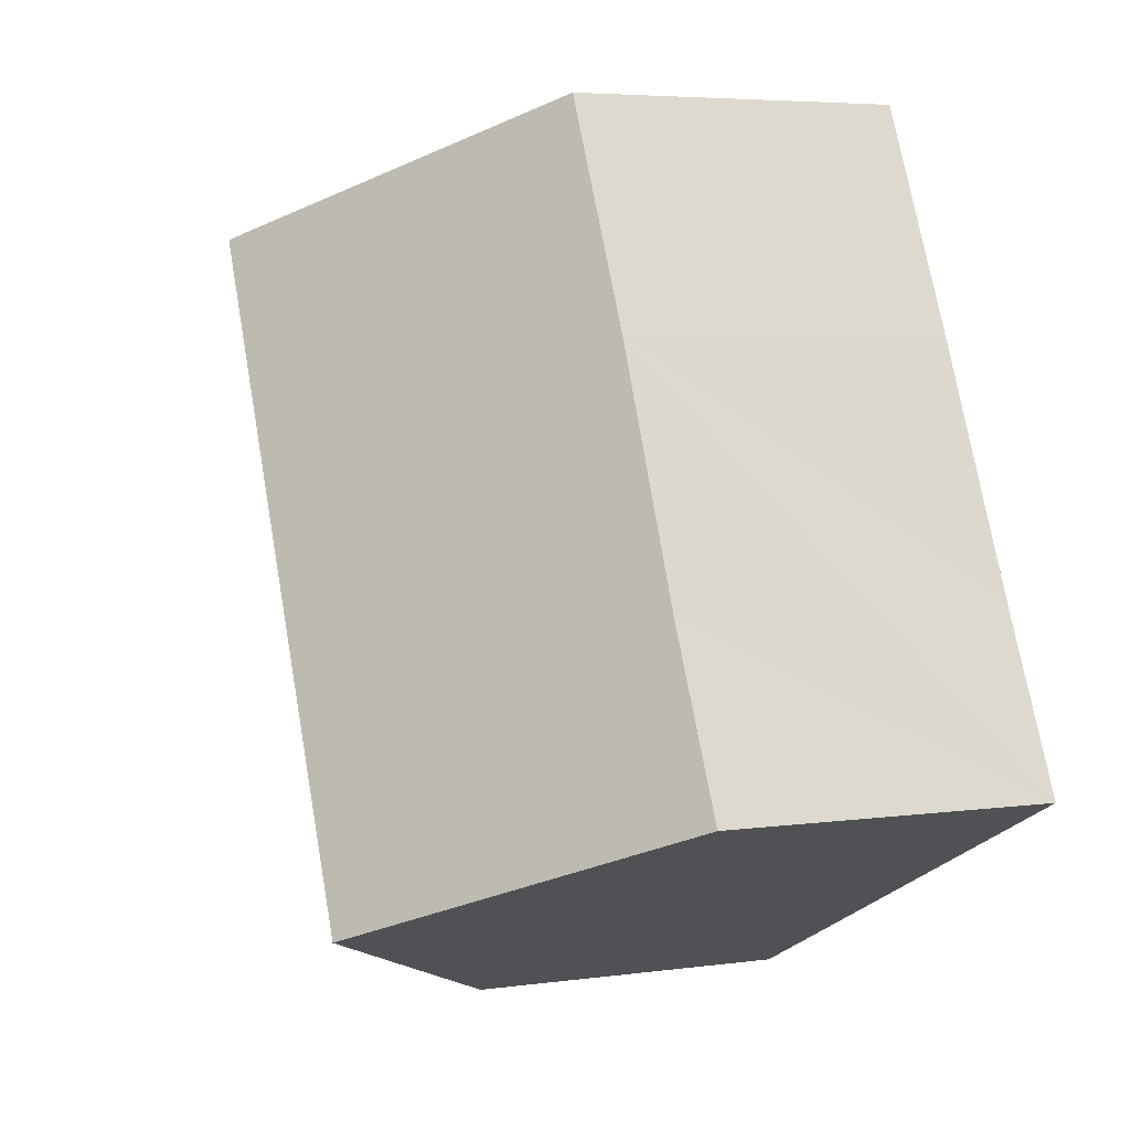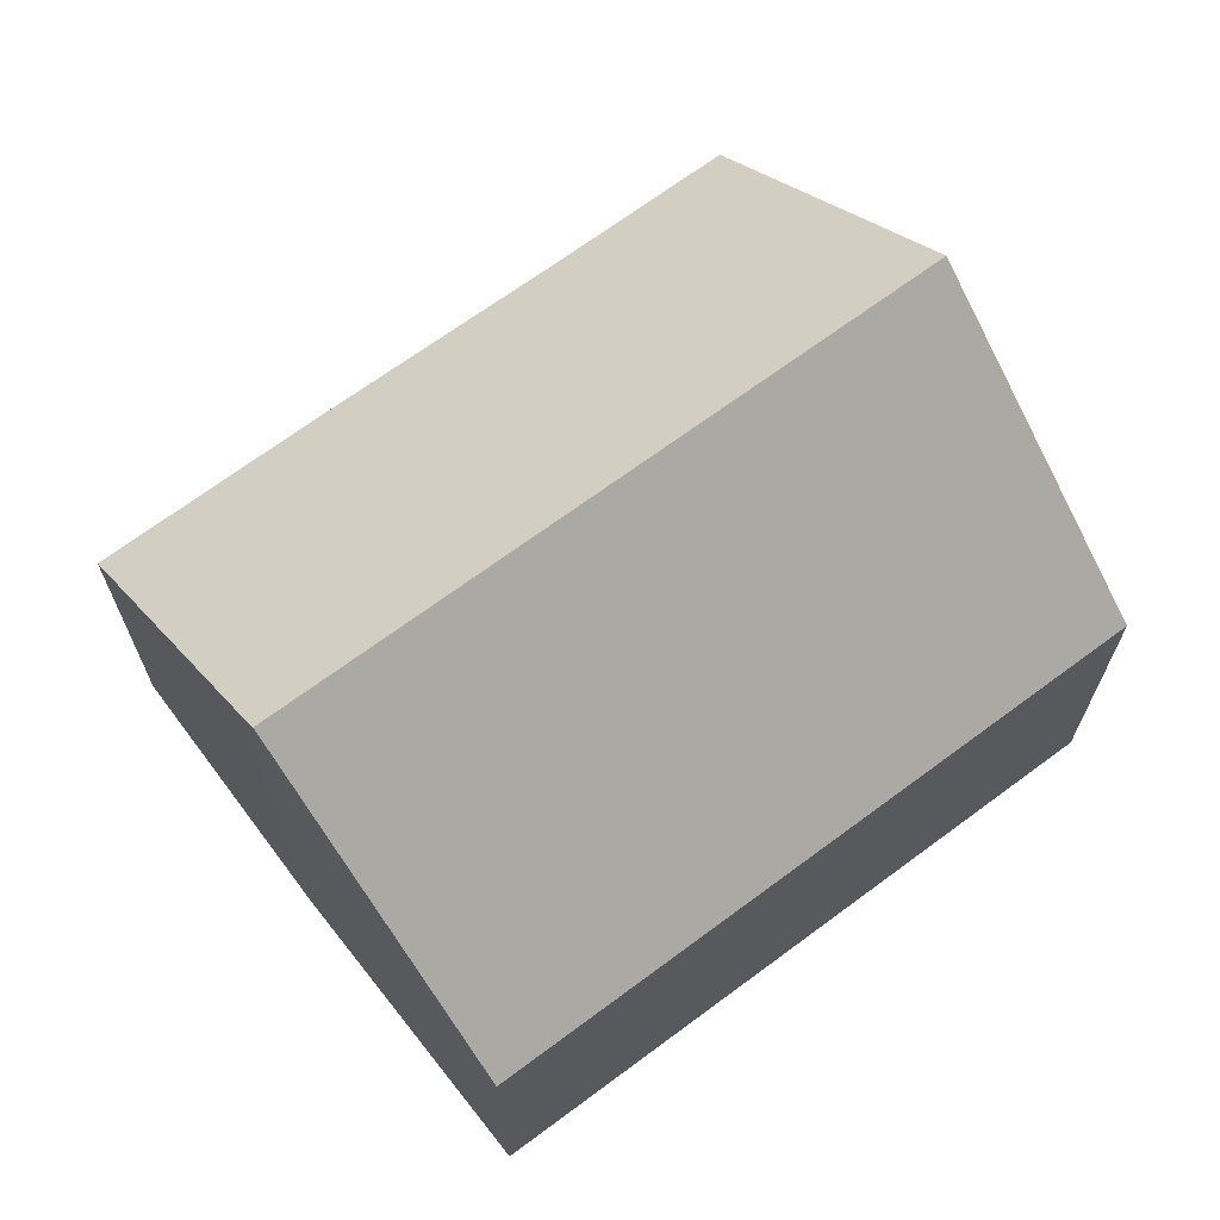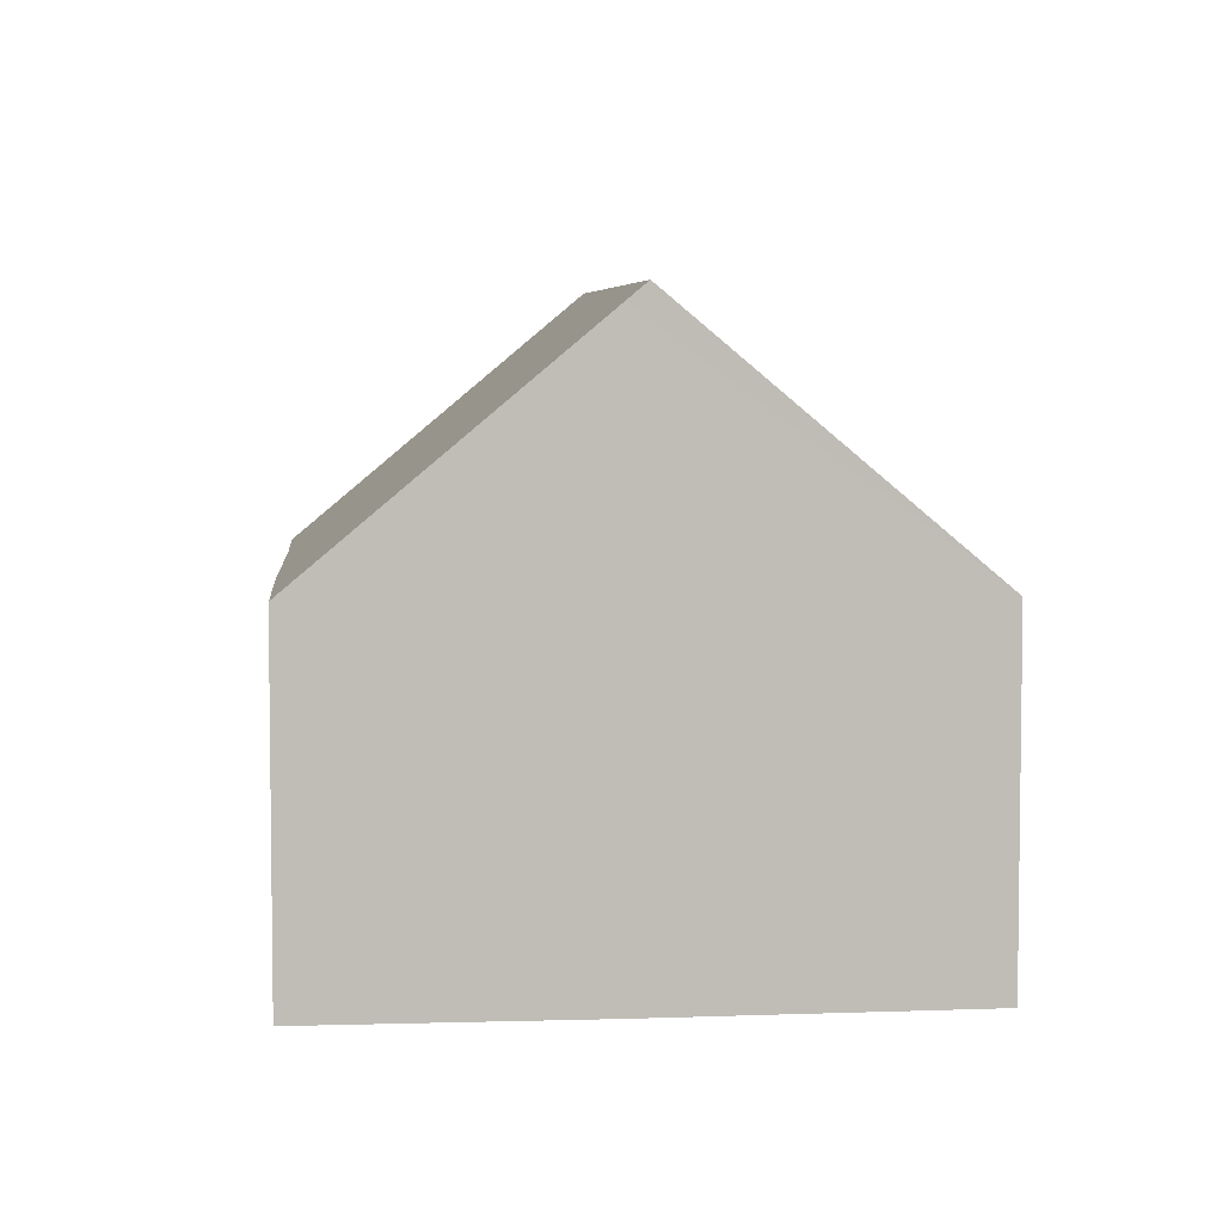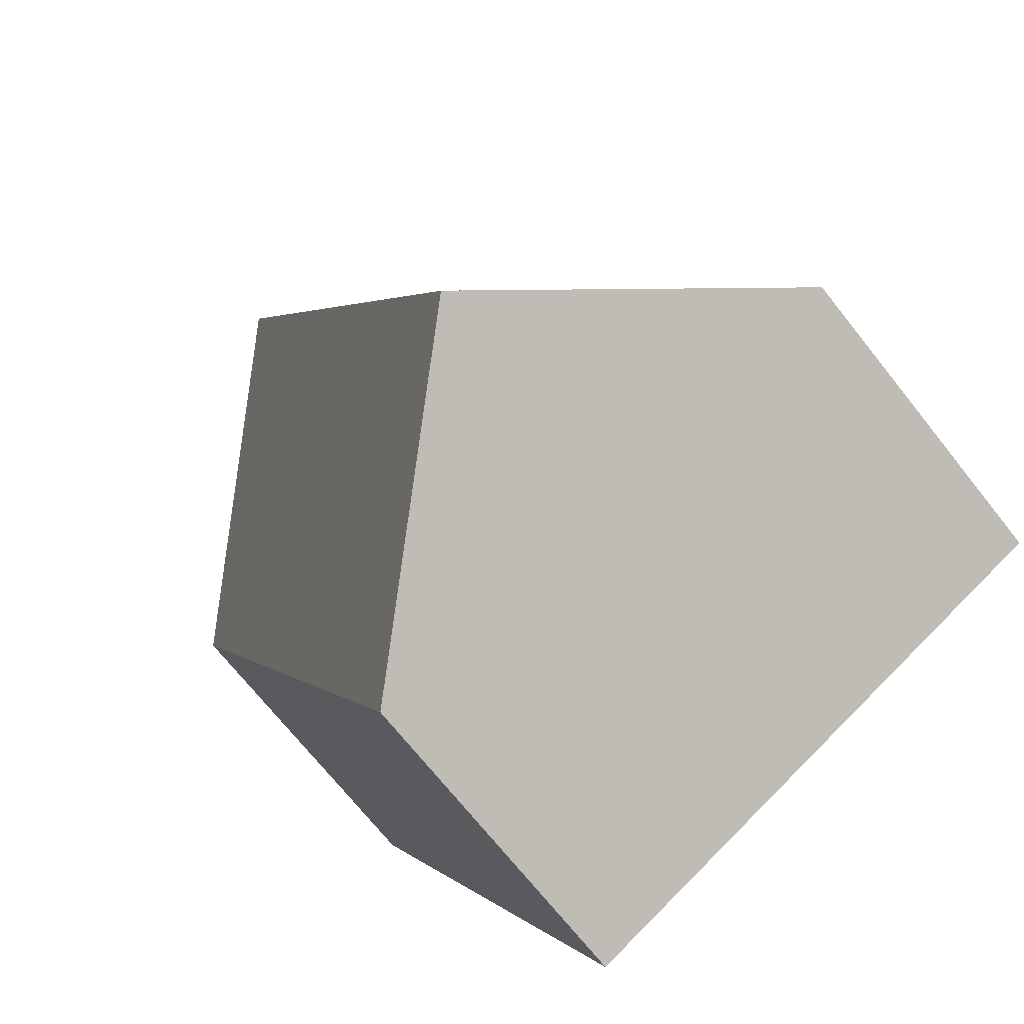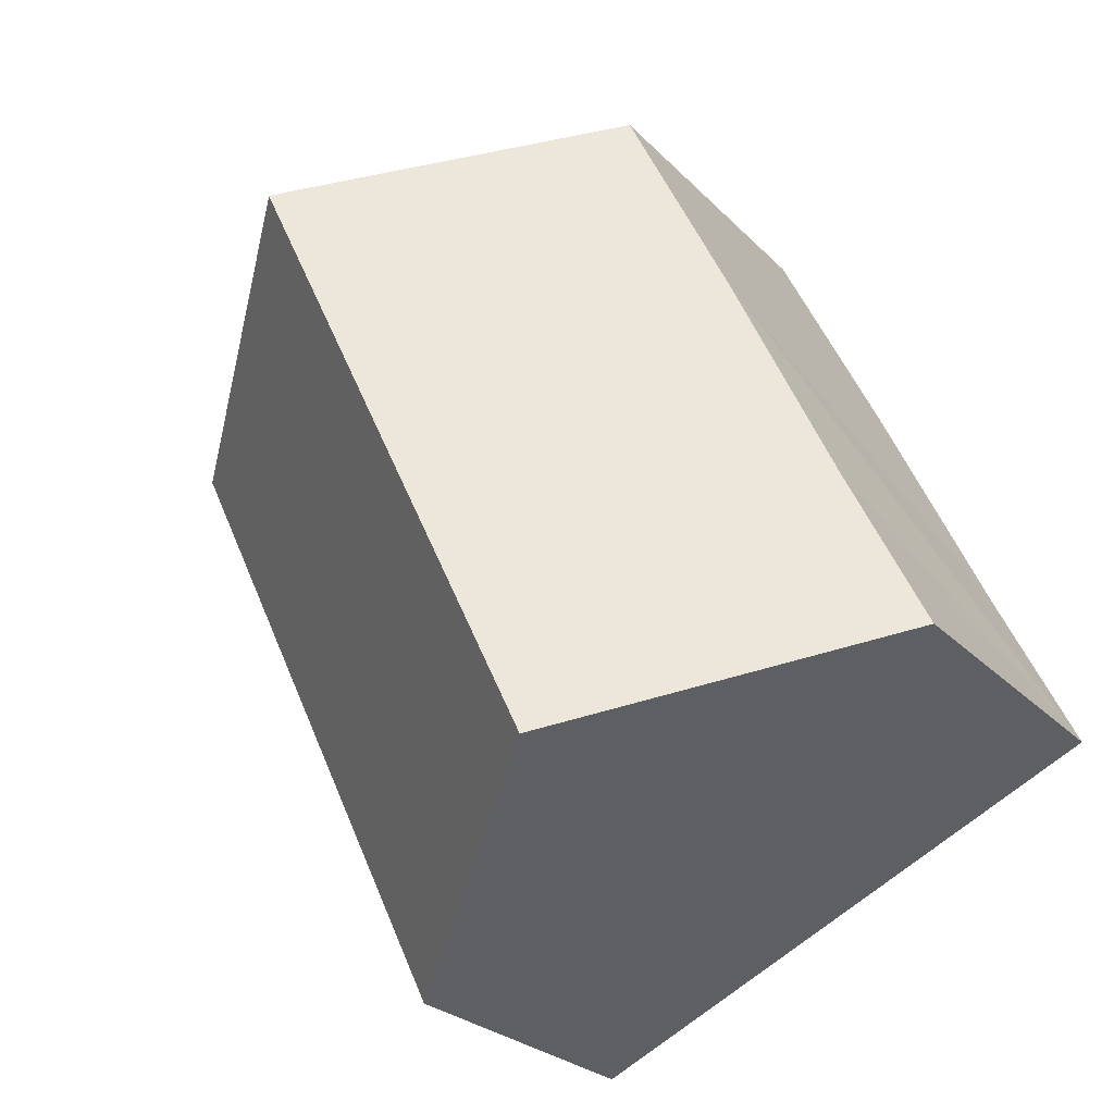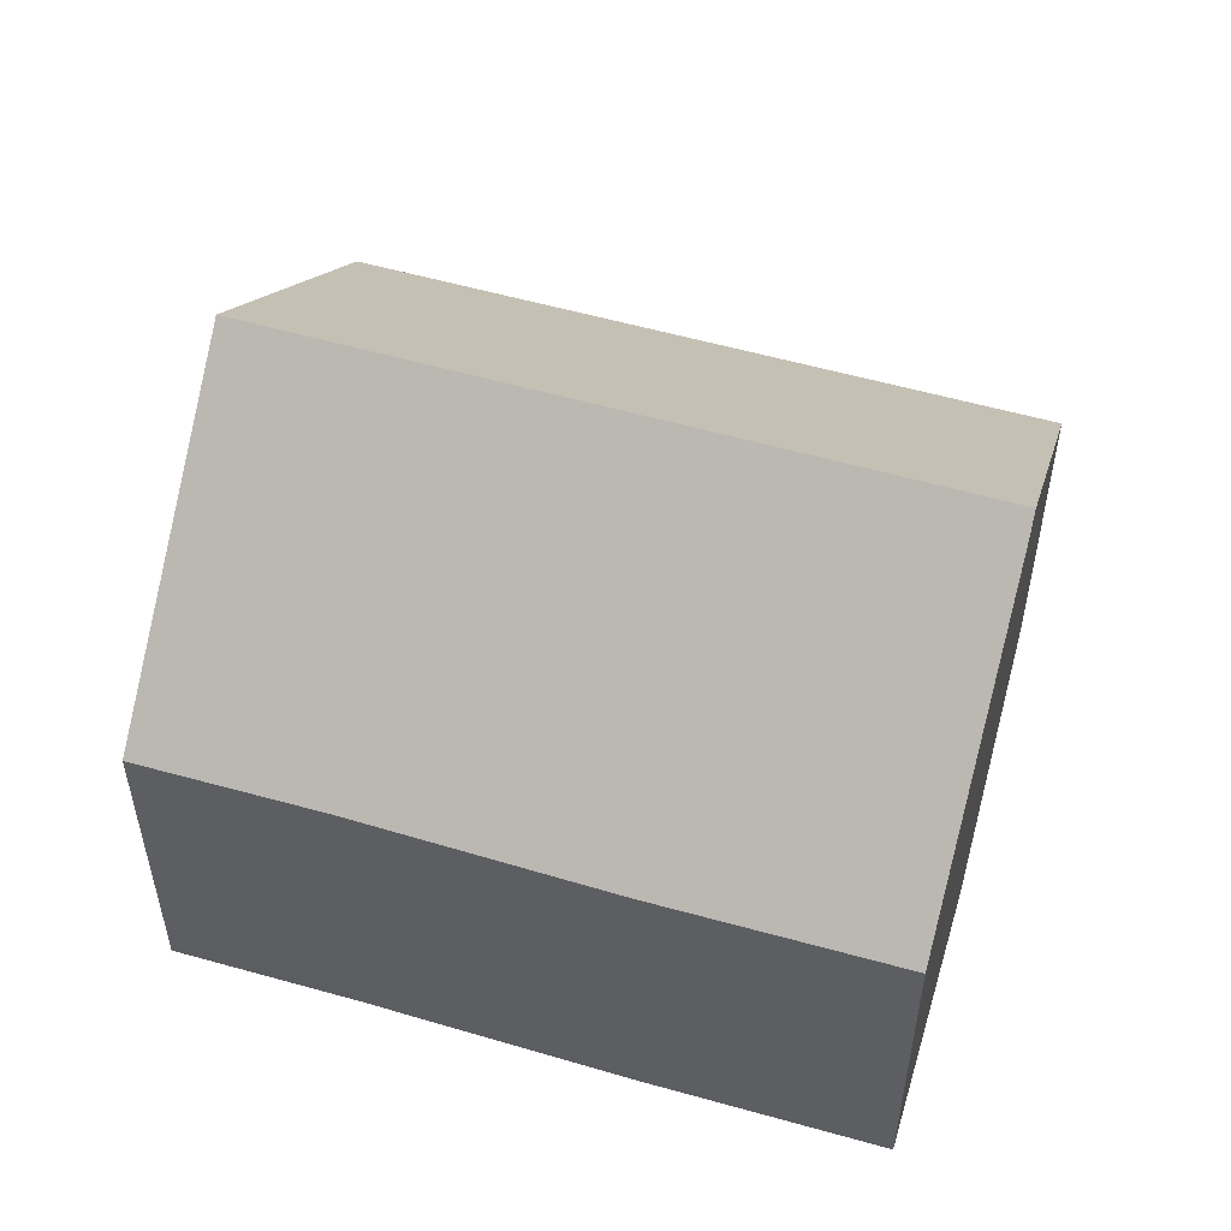
<metadata>
{"format":"obj","ext":"obj","renderer":"f3d","projection":"perspective","resolution":1024,"background":"white","views":[{"elev":5.0,"azim":-113.6,"up":"+Z"},{"elev":69.3,"azim":78.9,"up":"+Y"},{"elev":5.4,"azim":20.6,"up":"+Y"},{"elev":-71.2,"azim":-141.5,"up":"+Z"},{"elev":-25.4,"azim":-147.5,"up":"+Z"},{"elev":54.8,"azim":-47.7,"up":"+Y"}]}
</metadata>
<code>
v  3.605 7.849 -1.732
v  11.22 4.483 4.938
v  7.216 4.498 -3.467
v  7.646 7.849 6.784
v  7.412 7.629 6.904
v  2.608 4.487 5.545
v  4.047 4.505 8.528
v  1.101 4.518 2.283
v  0.325 4.806 -0.156
v  0 4.505 2.759e-16
v  0 0 0
v  0.325 9.552e-18 -0.156
v  3.605 1.061e-16 -1.732
v  7.216 2.123e-16 -3.467
v  1.101 -1.398e-16 2.283
v  2.608 -3.395e-16 5.545
v  4.047 -5.222e-16 8.528
v  7.412 -4.227e-16 6.904
v  11.22 -3.024e-16 4.938
v  7.646 -4.154e-16 6.784
g defaultobject
f 1 2 3
f 2 1 4
f 5 6 7
f 6 5 4
f 6 4 1
f 6 1 8
f 8 1 9
f 8 9 10
f 9 11 10
f 11 9 1
f 11 1 3
f 11 3 12
f 12 3 13
f 13 3 14
f 11 8 10
f 8 11 6
f 6 11 15
f 6 15 16
f 6 16 7
f 7 16 17
f 7 18 5
f 18 7 17
f 5 2 4
f 2 5 18
f 2 18 19
f 19 18 20
f 2 14 3
f 14 2 19
f 16 18 17
f 18 16 20
f 20 16 19
f 19 16 14
f 14 16 15
f 14 15 12
f 12 15 11
f 14 12 13

</code>
